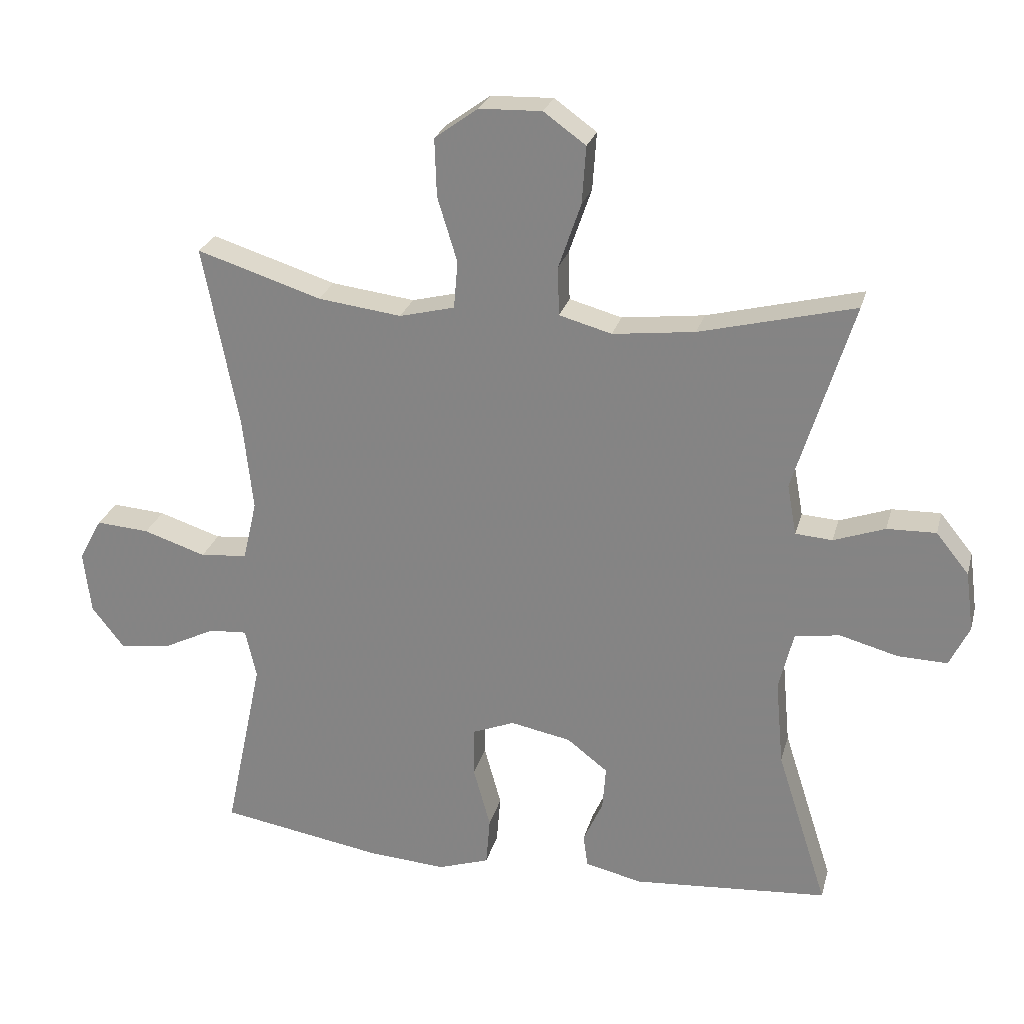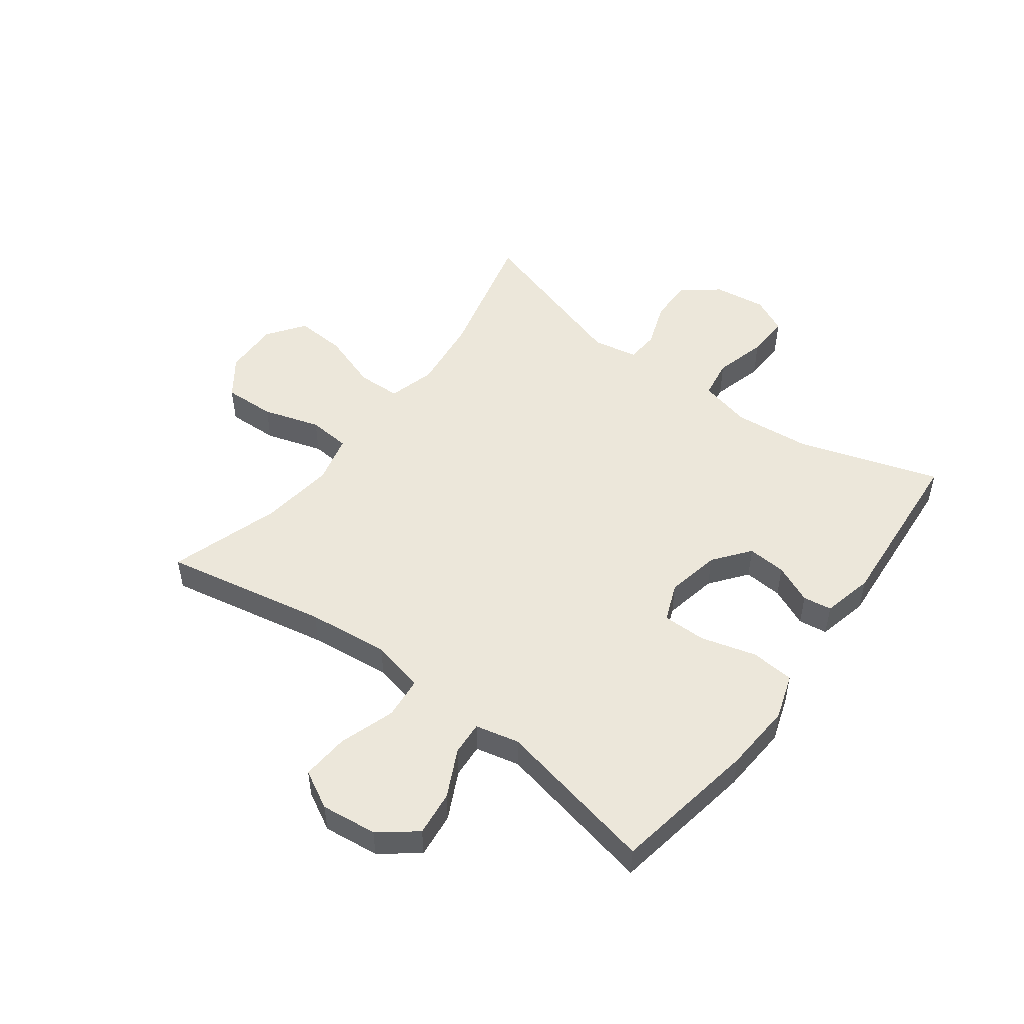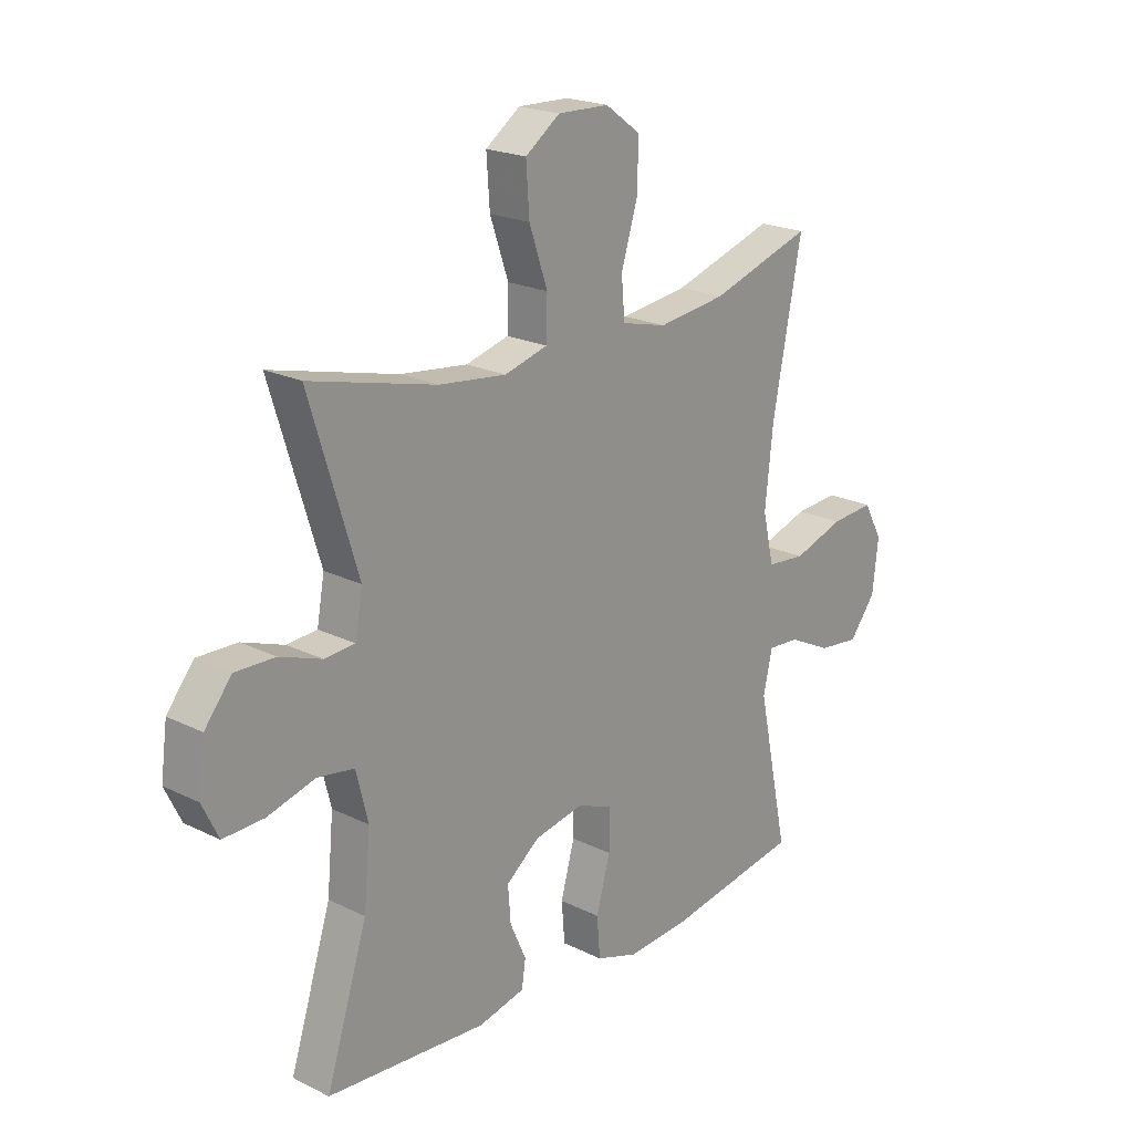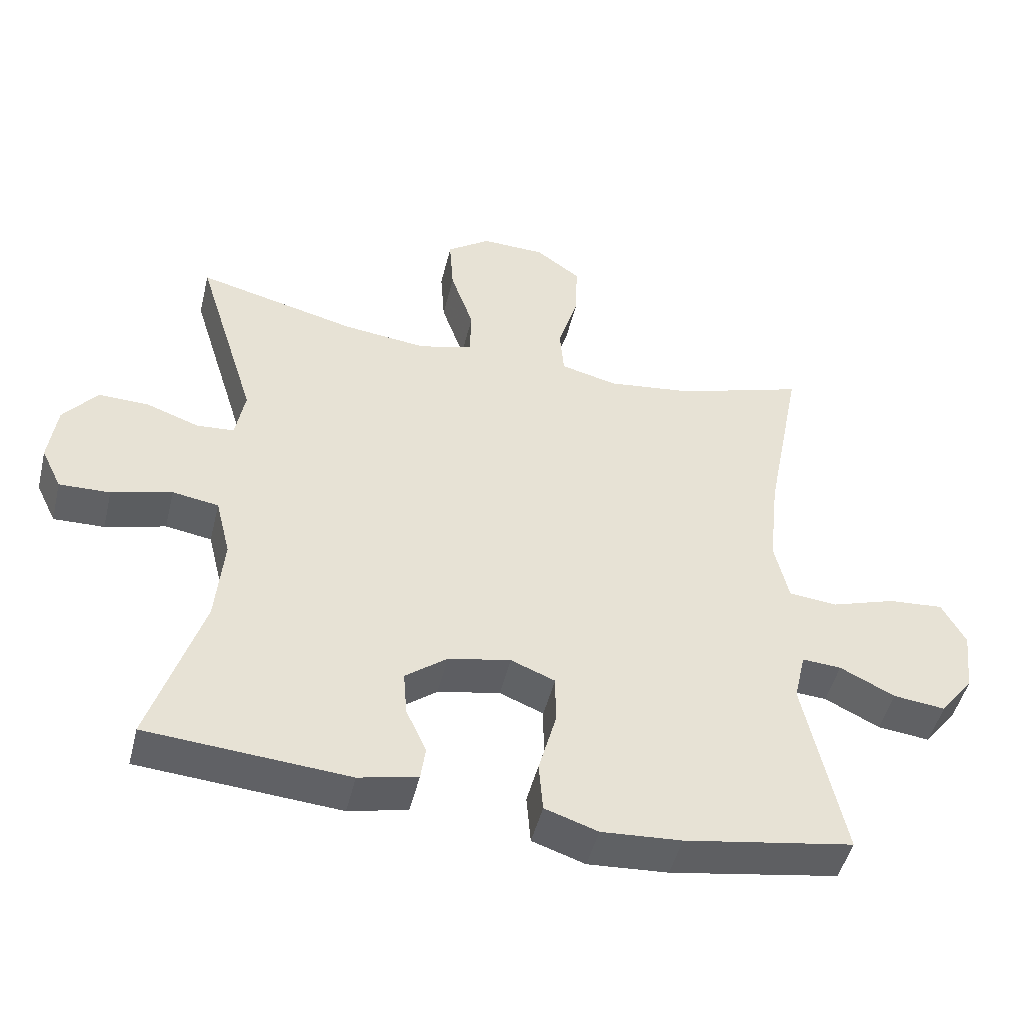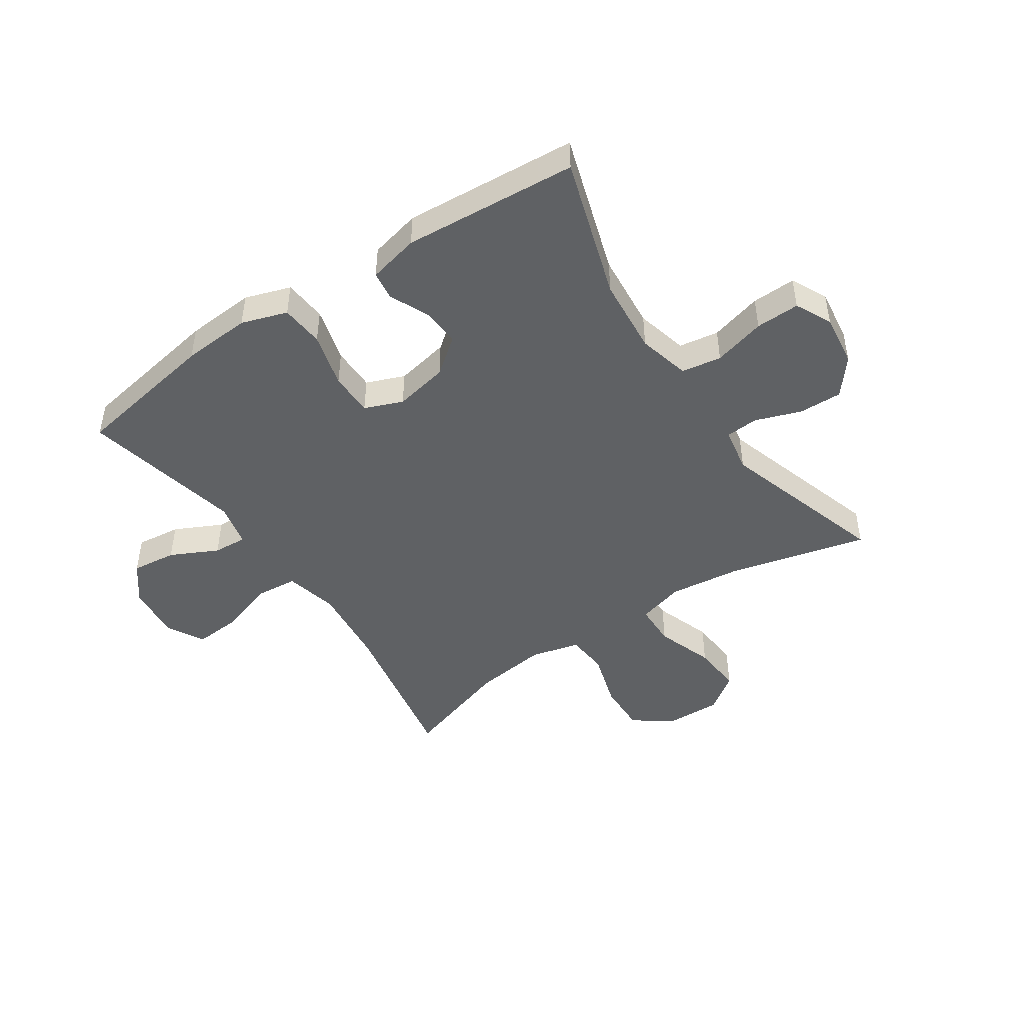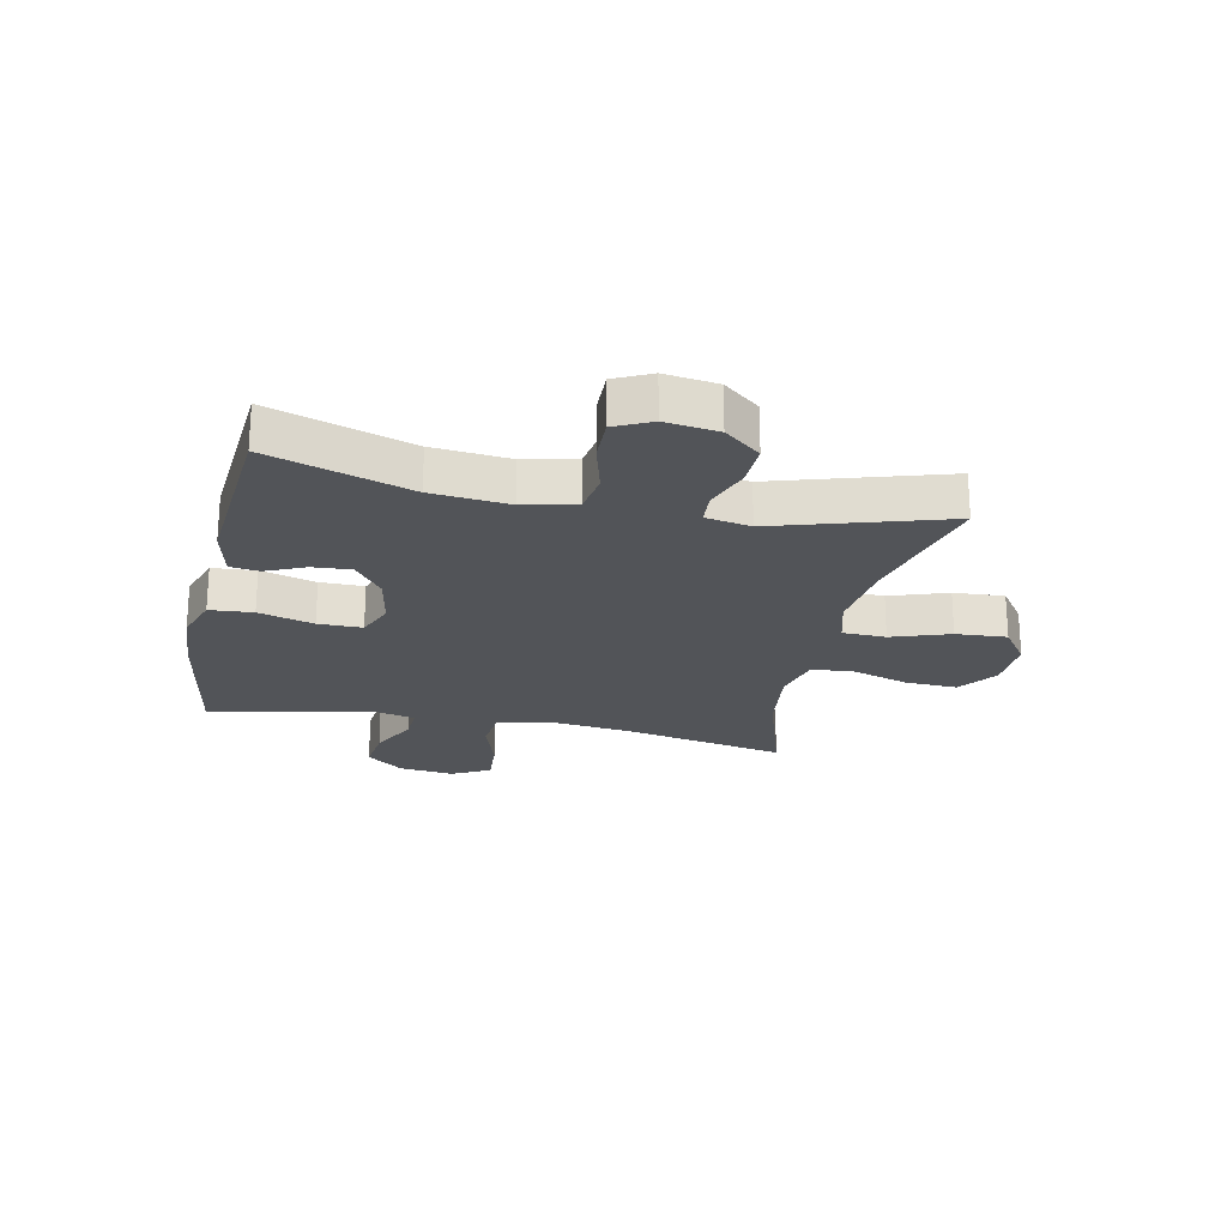
<metadata>
{"format":"obj","ext":"obj","renderer":"f3d","projection":"perspective","resolution":1024,"background":"white","views":[{"elev":25.4,"azim":-165.8,"up":"+Z"},{"elev":50.3,"azim":126.7,"up":"+Y"},{"elev":21.0,"azim":-48.5,"up":"+Z"},{"elev":-47.9,"azim":-13.6,"up":"+Z"},{"elev":-46.4,"azim":-145.9,"up":"+Y"},{"elev":-22.8,"azim":-102.1,"up":"+Y"}]}
</metadata>
<code>
v 0.5 0.07 0.5
v 0.446 0.07 0.22
v 0.431 0.07 0.081
v 0.452 0.07 -0.01
v 0.524 0.07 -0.017
v 0.619 0.07 0.014
v 0.7 0.07 0.02
v 0.735 0.07 -0.045
v 0.724 0.07 -0.14
v 0.675 0.07 -0.203
v 0.598 0.07 -0.194
v 0.517 0.07 -0.154
v 0.459 0.07 -0.15
v 0.442 0.07 -0.225
v 0.5 0.07 -0.5
v 0.251 0.07 -0.542
v 0.133 0.07 -0.55
v 0.055 0.07 -0.524
v 0.049 0.07 -0.45
v 0.075 0.07 -0.356
v 0.075 0.07 -0.281
v 0.01 0.07 -0.255
v -0.082 0.07 -0.273
v -0.144 0.07 -0.321
v -0.139 0.07 -0.387
v -0.109 0.07 -0.454
v -0.116 0.07 -0.503
v -0.203 0.07 -0.523
v -0.5 0.07 -0.5
v -0.423 0.07 -0.259
v -0.411 0.07 -0.128
v -0.433 0.07 -0.039
v -0.501 0.07 -0.028
v -0.59 0.07 -0.052
v -0.665 0.07 -0.054
v -0.695 0.07 0.008
v -0.683 0.07 0.098
v -0.633 0.07 0.16
v -0.559 0.07 0.158
v -0.481 0.07 0.13
v -0.425 0.07 0.134
v -0.411 0.07 0.211
v -0.5 0.07 0.5
v -0.265 0.07 0.441
v -0.14 0.07 0.426
v -0.06 0.07 0.448
v -0.058 0.07 0.522
v -0.092 0.07 0.621
v -0.098 0.07 0.708
v -0.034 0.07 0.754
v 0.061 0.07 0.751
v 0.127 0.07 0.703
v 0.124 0.07 0.615
v 0.094 0.07 0.517
v 0.1 0.07 0.445
v 0.184 0.07 0.424
v 0.311 0.07 0.44
v 0.5 0 0.5
v 0.446 0 0.22
v 0.431 0 0.081
v 0.452 0 -0.01
v 0.524 0 -0.017
v 0.619 0 0.014
v 0.7 0 0.02
v 0.735 0 -0.045
v 0.724 0 -0.14
v 0.675 0 -0.203
v 0.598 0 -0.194
v 0.517 0 -0.154
v 0.459 0 -0.15
v 0.442 0 -0.225
v 0.5 0 -0.5
v 0.251 0 -0.542
v 0.133 0 -0.55
v 0.055 0 -0.524
v 0.049 0 -0.45
v 0.075 0 -0.356
v 0.075 0 -0.281
v 0.01 0 -0.255
v -0.082 0 -0.273
v -0.144 0 -0.321
v -0.139 0 -0.387
v -0.109 0 -0.454
v -0.116 0 -0.503
v -0.203 0 -0.523
v -0.5 0 -0.5
v -0.423 0 -0.259
v -0.411 0 -0.128
v -0.433 0 -0.039
v -0.501 0 -0.028
v -0.59 0 -0.052
v -0.665 0 -0.054
v -0.695 0 0.008
v -0.683 0 0.098
v -0.633 0 0.16
v -0.559 0 0.158
v -0.481 0 0.13
v -0.425 0 0.134
v -0.411 0 0.211
v -0.5 0 0.5
v -0.265 0 0.441
v -0.14 0 0.426
v -0.06 0 0.448
v -0.058 0 0.522
v -0.092 0 0.621
v -0.098 0 0.708
v -0.034 0 0.754
v 0.061 0 0.751
v 0.127 0 0.703
v 0.124 0 0.615
v 0.094 0 0.517
v 0.1 0 0.445
v 0.184 0 0.424
v 0.311 0 0.44
f 51 52 53 54
f 51 54 55
f 50 51 55
f 47 48 49 50
f 46 47 50 55
f 45 46 55 56
f 42 43 44
f 41 42 44 45
f 37 38 39 40
f 37 40 41
f 36 37 41
f 33 34 35 36
f 32 33 36 41
f 31 32 41 45
f 27 28 29 30
f 25 26 27 30
f 24 25 30 31
f 23 24 31 45
f 17 18 19 20
f 17 20 21
f 14 15 16 17
f 13 14 17 21
f 9 10 11 12
f 9 12 13
f 8 9 13
f 5 6 7 8
f 4 5 8 13
f 3 4 13 21
f 57 1 2
f 56 57 2 3
f 22 23 45 56
f 3 21 22 56
f 111 110 109 108
f 112 111 108
f 112 108 107
f 107 106 105 104
f 112 107 104 103
f 113 112 103 102
f 101 100 99
f 102 101 99 98
f 97 96 95 94
f 98 97 94
f 98 94 93
f 93 92 91 90
f 98 93 90 89
f 102 98 89 88
f 87 86 85 84
f 87 84 83 82
f 88 87 82 81
f 102 88 81 80
f 77 76 75 74
f 78 77 74
f 74 73 72 71
f 78 74 71 70
f 69 68 67 66
f 70 69 66
f 70 66 65
f 65 64 63 62
f 70 65 62 61
f 78 70 61 60
f 59 58 114
f 60 59 114 113
f 113 102 80 79
f 113 79 78 60
f 1 58 59 2
f 2 59 60 3
f 3 60 61 4
f 4 61 62 5
f 5 62 63 6
f 6 63 64 7
f 7 64 65 8
f 8 65 66 9
f 9 66 67 10
f 10 67 68 11
f 11 68 69 12
f 12 69 70 13
f 13 70 71 14
f 14 71 72 15
f 15 72 73 16
f 16 73 74 17
f 17 74 75 18
f 18 75 76 19
f 19 76 77 20
f 20 77 78 21
f 21 78 79 22
f 22 79 80 23
f 23 80 81 24
f 24 81 82 25
f 25 82 83 26
f 26 83 84 27
f 27 84 85 28
f 28 85 86 29
f 29 86 87 30
f 30 87 88 31
f 31 88 89 32
f 32 89 90 33
f 33 90 91 34
f 34 91 92 35
f 35 92 93 36
f 36 93 94 37
f 37 94 95 38
f 38 95 96 39
f 39 96 97 40
f 40 97 98 41
f 41 98 99 42
f 42 99 100 43
f 43 100 101 44
f 44 101 102 45
f 45 102 103 46
f 46 103 104 47
f 47 104 105 48
f 48 105 106 49
f 49 106 107 50
f 50 107 108 51
f 51 108 109 52
f 52 109 110 53
f 53 110 111 54
f 54 111 112 55
f 55 112 113 56
f 56 113 114 57
f 57 114 58 1

</code>
